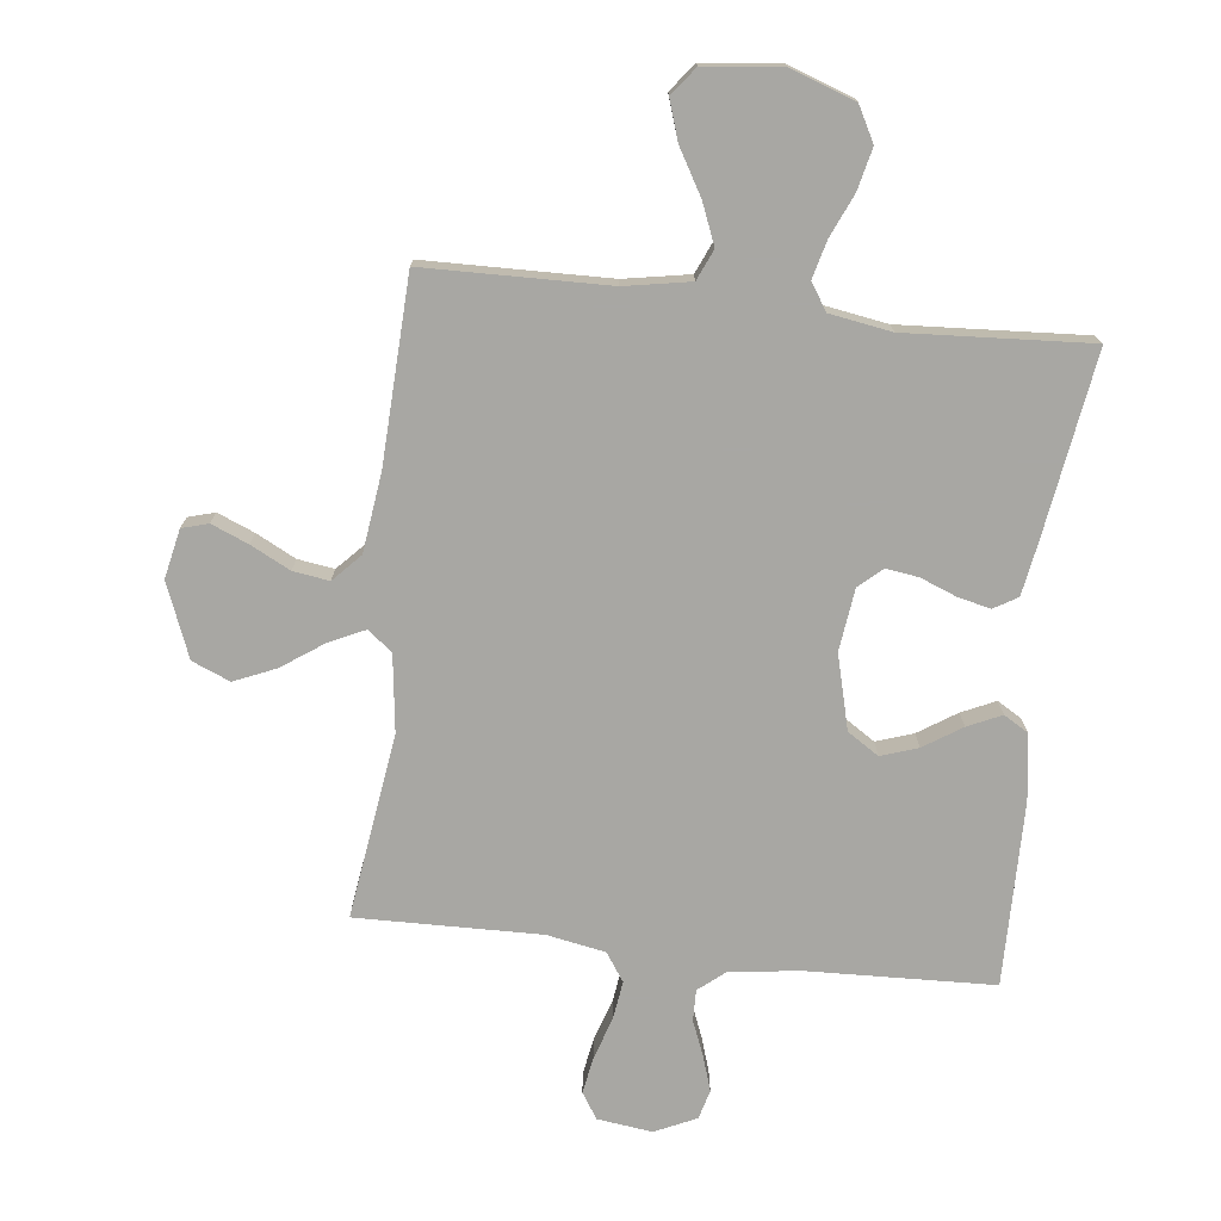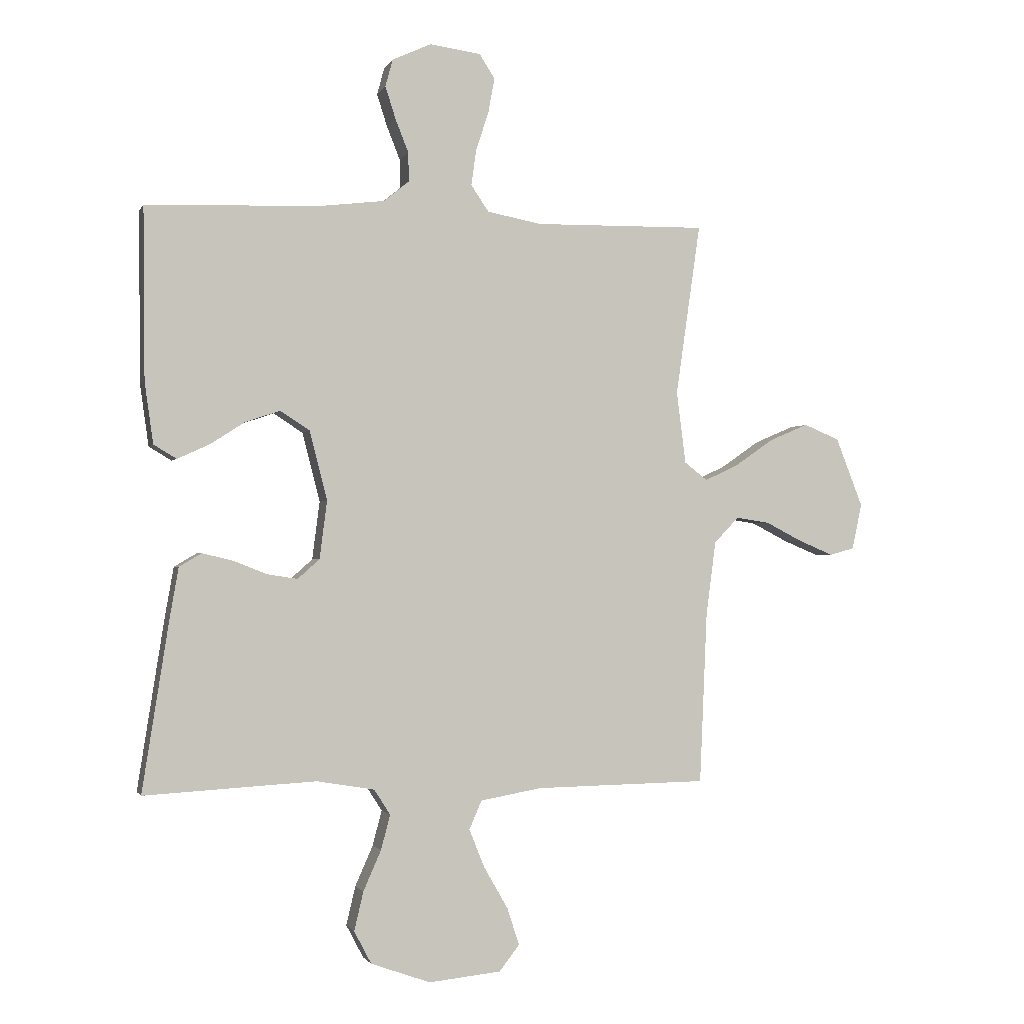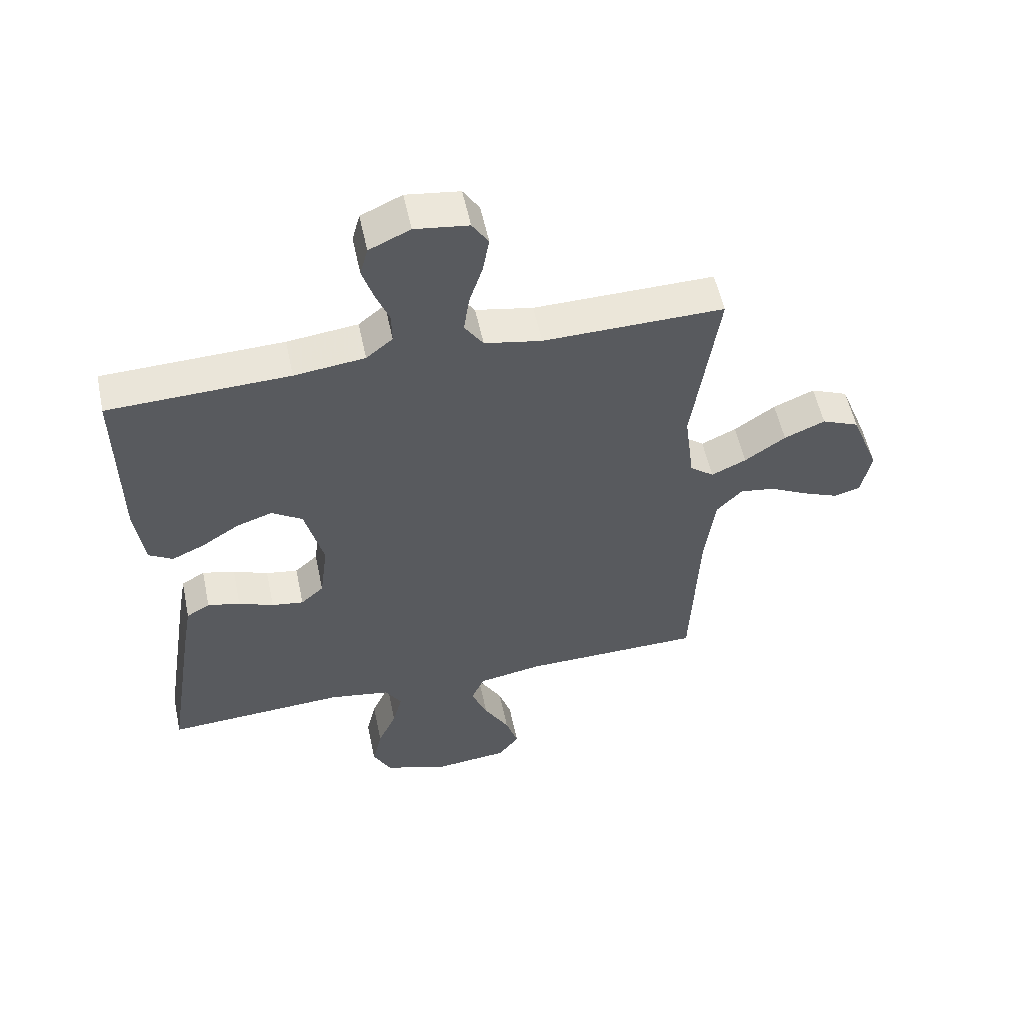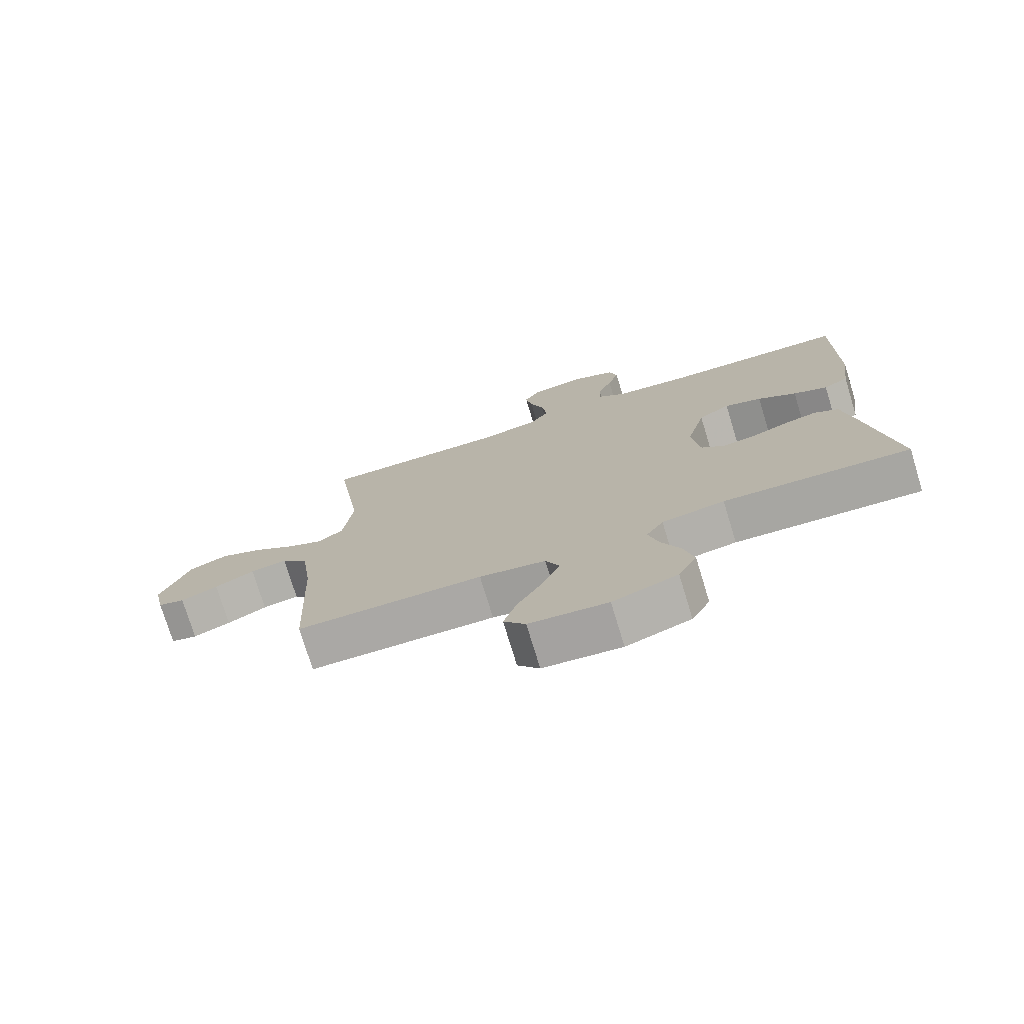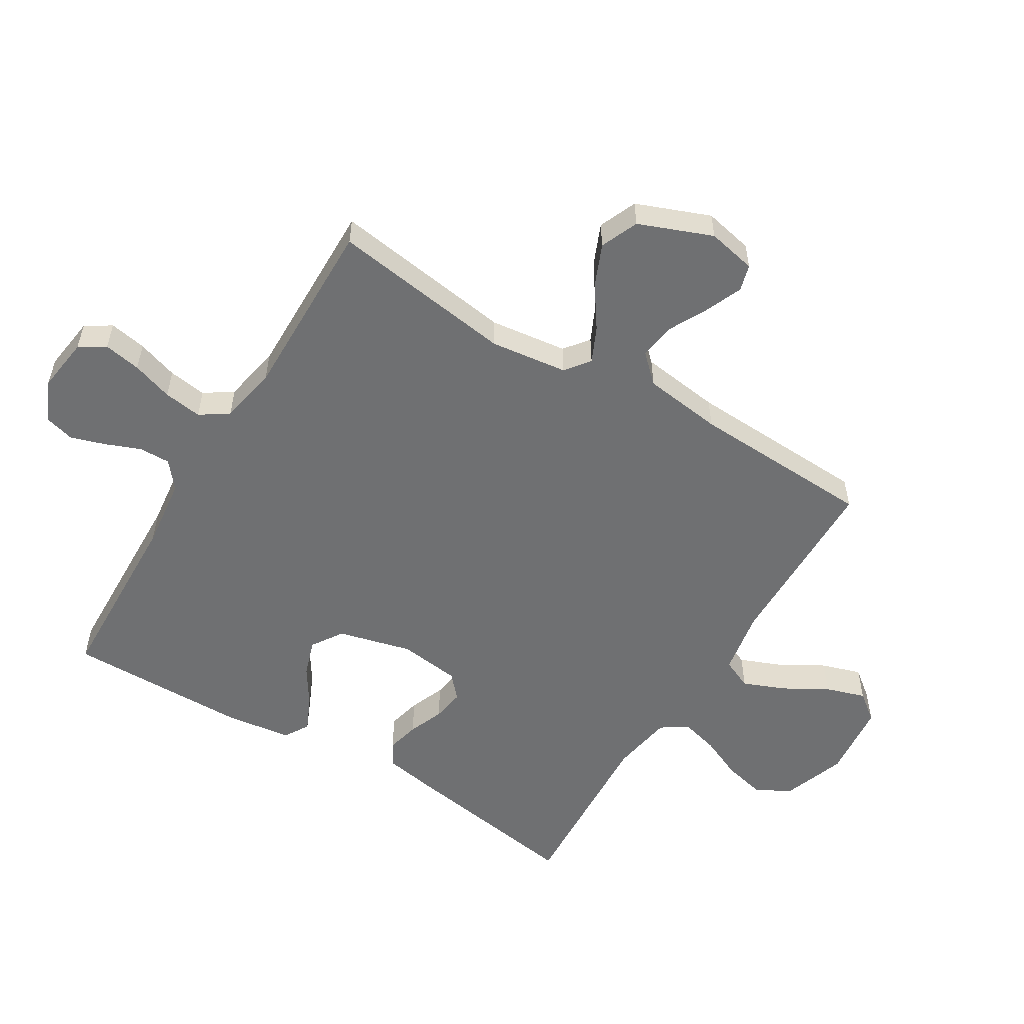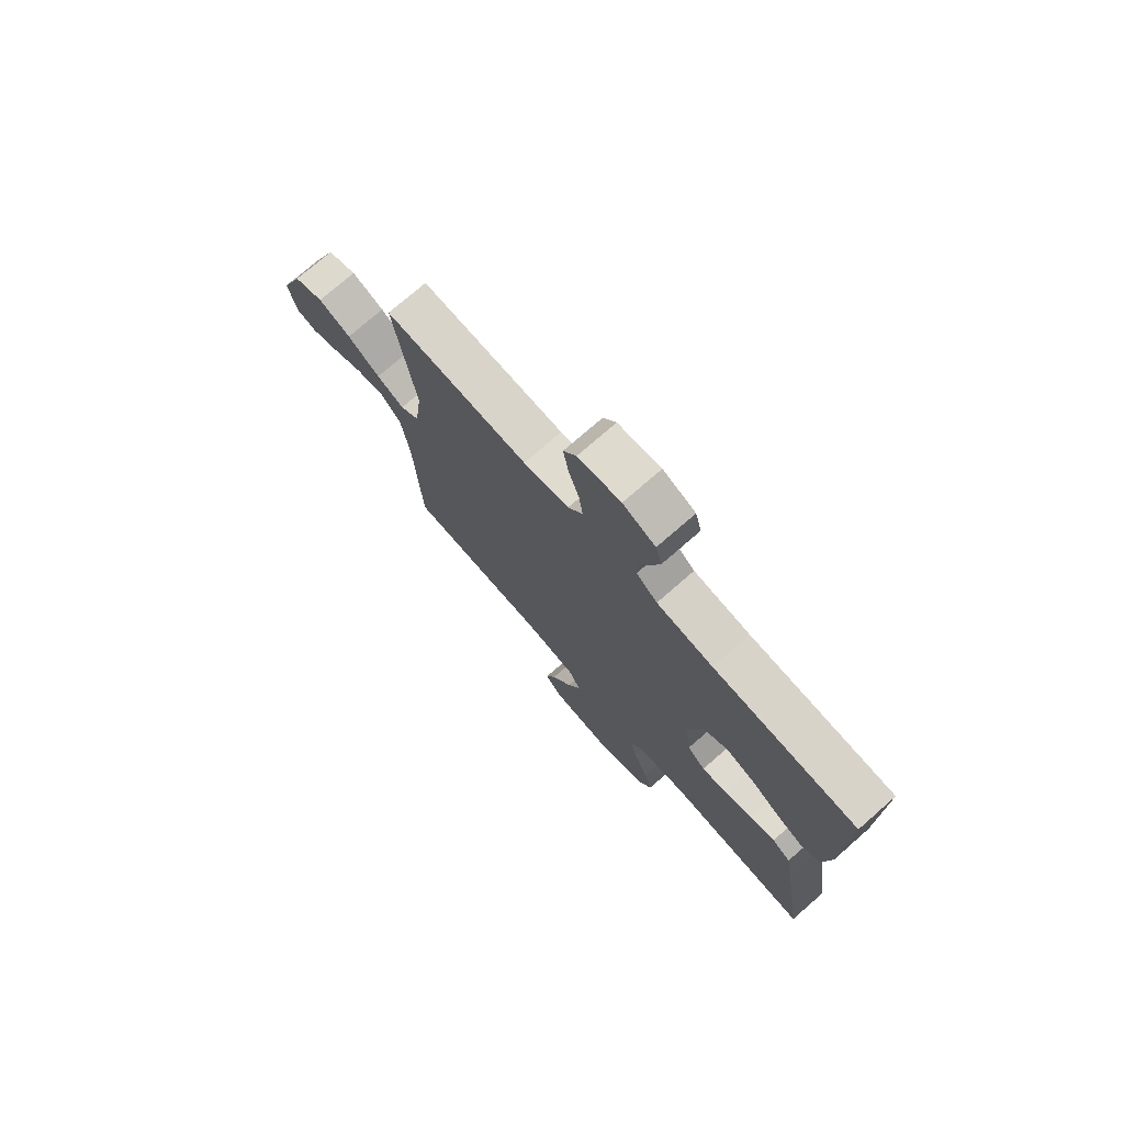
<metadata>
{"format":"obj","ext":"obj","renderer":"f3d","projection":"perspective","resolution":1024,"background":"white","views":[{"elev":-74.5,"azim":173.6,"up":"+Y"},{"elev":-1.4,"azim":-15.4,"up":"+Z"},{"elev":55.0,"azim":-11.9,"up":"+Z"},{"elev":-75.5,"azim":-163.0,"up":"+Z"},{"elev":-54.9,"azim":58.7,"up":"+Y"},{"elev":74.9,"azim":-131.1,"up":"+Z"}]}
</metadata>
<code>
v 0.5 0.07 0.5
v 0.457 0.07 0.2
v 0.473 0.07 0.074
v 0.513 0.07 0.043
v 0.571 0.07 0.07
v 0.639 0.07 0.117
v 0.707 0.07 0.146
v 0.769 0.07 0.12
v 0.816 0.07 0
v 0.799 0.07 -0.08
v 0.756 0.07 -0.092
v 0.696 0.07 -0.067
v 0.632 0.07 -0.034
v 0.573 0.07 -0.025
v 0.53 0.07 -0.07
v 0.513 0.07 -0.2
v 0.5 0.07 -0.5
v 0.2 0.07 -0.505
v 0.093 0.07 -0.524
v 0.071 0.07 -0.574
v 0.098 0.07 -0.641
v 0.14 0.07 -0.714
v 0.161 0.07 -0.779
v 0.126 0.07 -0.824
v 0 0.07 -0.837
v -0.104 0.07 -0.8
v -0.134 0.07 -0.743
v -0.118 0.07 -0.675
v -0.087 0.07 -0.605
v -0.071 0.07 -0.544
v -0.099 0.07 -0.5
v -0.2 0.07 -0.483
v -0.5 0.07 -0.5
v -0.453 0.07 -0.2
v -0.438 0.07 -0.114
v -0.399 0.07 -0.091
v -0.345 0.07 -0.104
v -0.287 0.07 -0.127
v -0.234 0.07 -0.135
v -0.196 0.07 -0.101
v -0.183 0.07 0
v -0.214 0.07 0.121
v -0.265 0.07 0.154
v -0.325 0.07 0.134
v -0.387 0.07 0.094
v -0.442 0.07 0.069
v -0.482 0.07 0.093
v -0.497 0.07 0.2
v -0.5 0.07 0.5
v -0.2 0.07 0.51
v -0.083 0.07 0.524
v -0.039 0.07 0.56
v -0.04 0.07 0.611
v -0.063 0.07 0.669
v -0.081 0.07 0.725
v -0.068 0.07 0.773
v 0 0.07 0.804
v 0.089 0.07 0.792
v 0.116 0.07 0.75
v 0.105 0.07 0.689
v 0.083 0.07 0.622
v 0.074 0.07 0.559
v 0.105 0.07 0.513
v 0.2 0.07 0.495
v 0.5 0 0.5
v 0.457 0 0.2
v 0.473 0 0.074
v 0.513 0 0.043
v 0.571 0 0.07
v 0.639 0 0.117
v 0.707 0 0.146
v 0.769 0 0.12
v 0.816 0 0
v 0.799 0 -0.08
v 0.756 0 -0.092
v 0.696 0 -0.067
v 0.632 0 -0.034
v 0.573 0 -0.025
v 0.53 0 -0.07
v 0.513 0 -0.2
v 0.5 0 -0.5
v 0.2 0 -0.505
v 0.093 0 -0.524
v 0.071 0 -0.574
v 0.098 0 -0.641
v 0.14 0 -0.714
v 0.161 0 -0.779
v 0.126 0 -0.824
v 0 0 -0.837
v -0.104 0 -0.8
v -0.134 0 -0.743
v -0.118 0 -0.675
v -0.087 0 -0.605
v -0.071 0 -0.544
v -0.099 0 -0.5
v -0.2 0 -0.483
v -0.5 0 -0.5
v -0.453 0 -0.2
v -0.438 0 -0.114
v -0.399 0 -0.091
v -0.345 0 -0.104
v -0.287 0 -0.127
v -0.234 0 -0.135
v -0.196 0 -0.101
v -0.183 0 0
v -0.214 0 0.121
v -0.265 0 0.154
v -0.325 0 0.134
v -0.387 0 0.094
v -0.442 0 0.069
v -0.482 0 0.093
v -0.497 0 0.2
v -0.5 0 0.5
v -0.2 0 0.51
v -0.083 0 0.524
v -0.039 0 0.56
v -0.04 0 0.611
v -0.063 0 0.669
v -0.081 0 0.725
v -0.068 0 0.773
v 0 0 0.804
v 0.089 0 0.792
v 0.116 0 0.75
v 0.105 0 0.689
v 0.083 0 0.622
v 0.074 0 0.559
v 0.105 0 0.513
v 0.2 0 0.495
f 59 60 61
f 58 59 61
f 57 58 61
f 56 57 61
f 55 56 61
f 54 55 61
f 53 54 61
f 52 53 61 62
f 51 52 62 63
f 48 49 50
f 47 48 50
f 46 47 50
f 45 46 50
f 44 45 50
f 51 63 64
f 50 51 64
f 44 50 64
f 43 44 64
f 36 37 38
f 35 36 38
f 34 35 38
f 33 34 38
f 32 33 38
f 31 32 38 39
f 30 31 39 40
f 27 28 29
f 26 27 29
f 25 26 29
f 24 25 29
f 23 24 29
f 22 23 29
f 21 22 29
f 20 21 29 30
f 30 40 41
f 20 30 41
f 19 20 41
f 16 17 18
f 19 41 42
f 18 19 42
f 16 18 42
f 15 16 42
f 11 12 13
f 10 11 13
f 9 10 13
f 8 9 13
f 7 8 13
f 6 7 13
f 5 6 13
f 4 5 13 14
f 64 1 2
f 43 64 2
f 42 43 2
f 14 15 42
f 4 14 42
f 3 4 42
f 2 3 42
f 125 124 123
f 125 123 122
f 125 122 121
f 125 121 120
f 125 120 119
f 125 119 118
f 125 118 117
f 126 125 117 116
f 127 126 116 115
f 114 113 112
f 114 112 111
f 114 111 110
f 114 110 109
f 114 109 108
f 128 127 115
f 128 115 114
f 128 114 108
f 128 108 107
f 102 101 100
f 102 100 99
f 102 99 98
f 102 98 97
f 102 97 96
f 103 102 96 95
f 104 103 95 94
f 93 92 91
f 93 91 90
f 93 90 89
f 93 89 88
f 93 88 87
f 93 87 86
f 93 86 85
f 94 93 85 84
f 105 104 94
f 105 94 84
f 105 84 83
f 82 81 80
f 106 105 83
f 106 83 82
f 106 82 80
f 106 80 79
f 77 76 75
f 77 75 74
f 77 74 73
f 77 73 72
f 77 72 71
f 77 71 70
f 77 70 69
f 78 77 69 68
f 66 65 128
f 66 128 107
f 66 107 106
f 106 79 78
f 106 78 68
f 106 68 67
f 106 67 66
f 1 65 66 2
f 2 66 67 3
f 3 67 68 4
f 4 68 69 5
f 5 69 70 6
f 6 70 71 7
f 7 71 72 8
f 8 72 73 9
f 9 73 74 10
f 10 74 75 11
f 11 75 76 12
f 12 76 77 13
f 13 77 78 14
f 14 78 79 15
f 15 79 80 16
f 16 80 81 17
f 17 81 82 18
f 18 82 83 19
f 19 83 84 20
f 20 84 85 21
f 21 85 86 22
f 22 86 87 23
f 23 87 88 24
f 24 88 89 25
f 25 89 90 26
f 26 90 91 27
f 27 91 92 28
f 28 92 93 29
f 29 93 94 30
f 30 94 95 31
f 31 95 96 32
f 32 96 97 33
f 33 97 98 34
f 34 98 99 35
f 35 99 100 36
f 36 100 101 37
f 37 101 102 38
f 38 102 103 39
f 39 103 104 40
f 40 104 105 41
f 41 105 106 42
f 42 106 107 43
f 43 107 108 44
f 44 108 109 45
f 45 109 110 46
f 46 110 111 47
f 47 111 112 48
f 48 112 113 49
f 49 113 114 50
f 50 114 115 51
f 51 115 116 52
f 52 116 117 53
f 53 117 118 54
f 54 118 119 55
f 55 119 120 56
f 56 120 121 57
f 57 121 122 58
f 58 122 123 59
f 59 123 124 60
f 60 124 125 61
f 61 125 126 62
f 62 126 127 63
f 63 127 128 64
f 64 128 65 1

</code>
